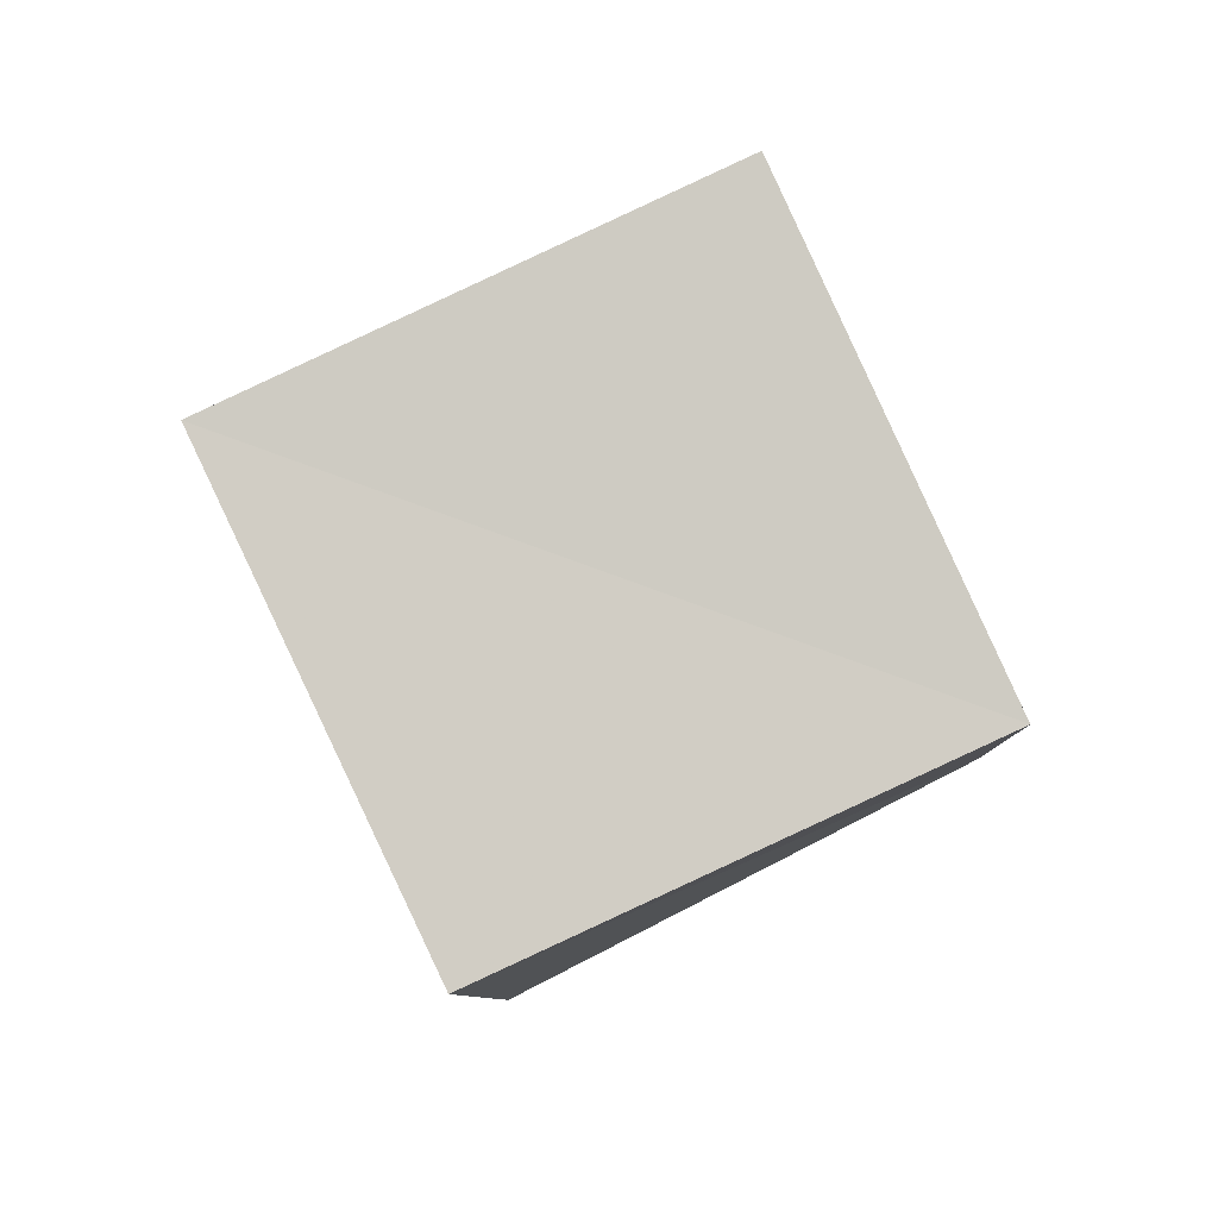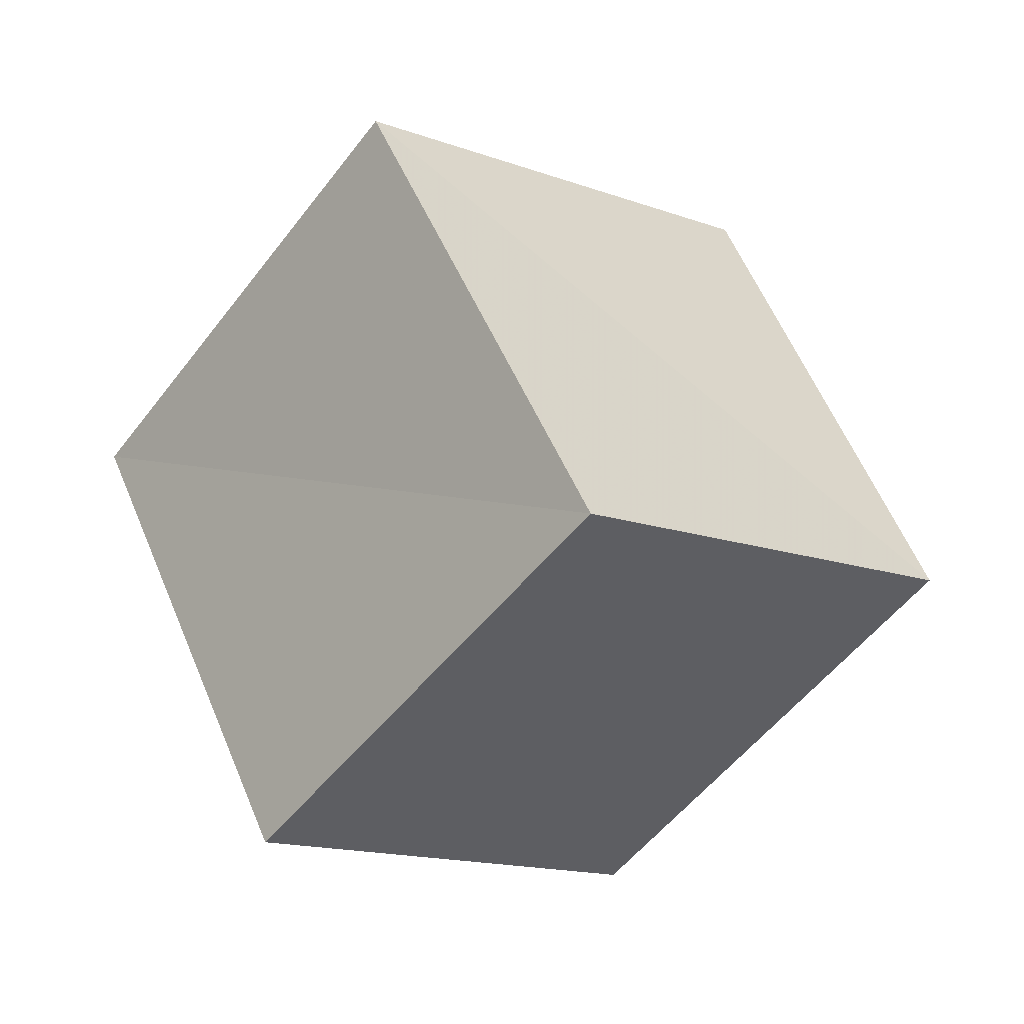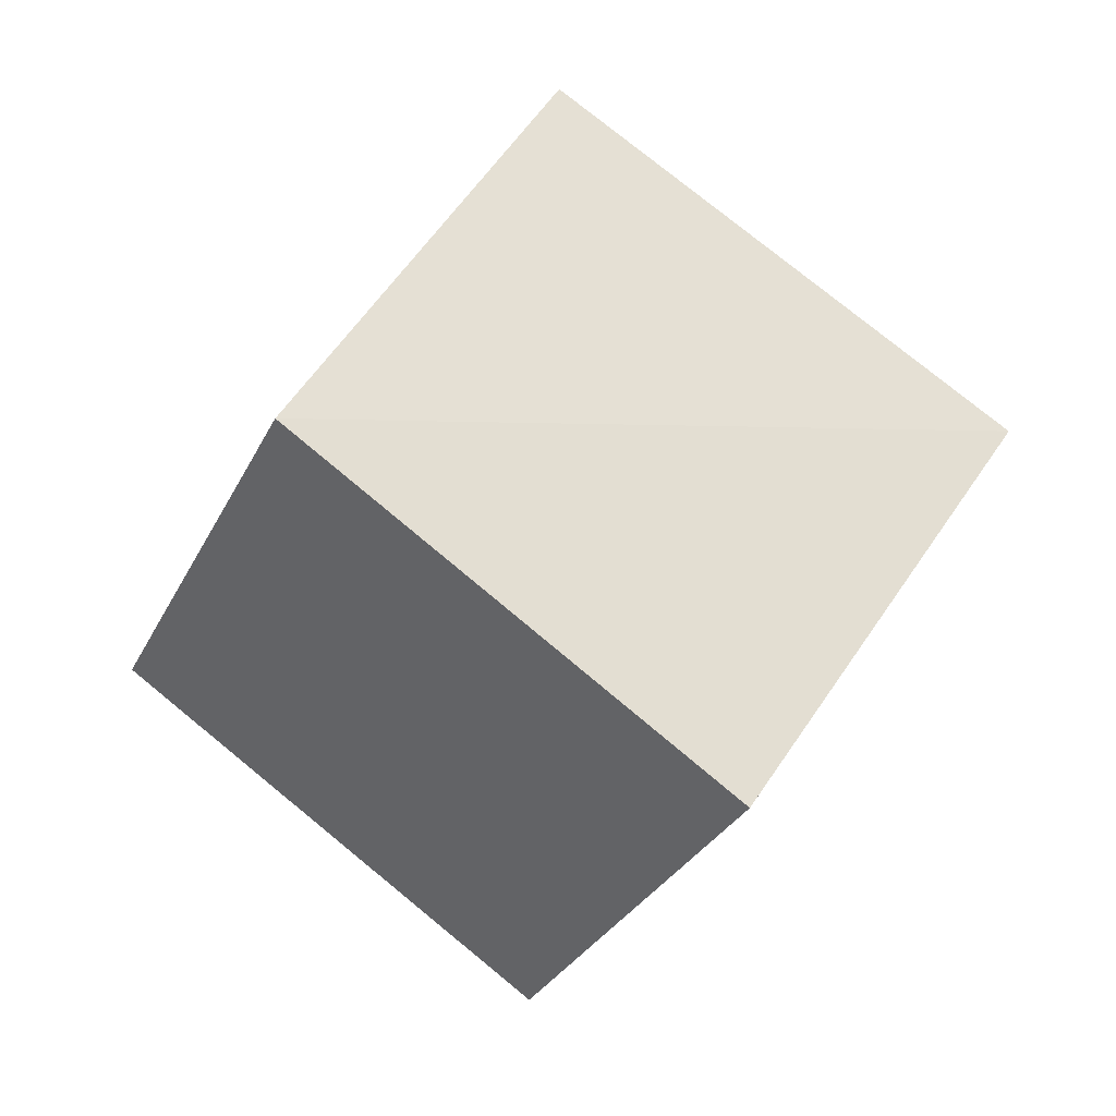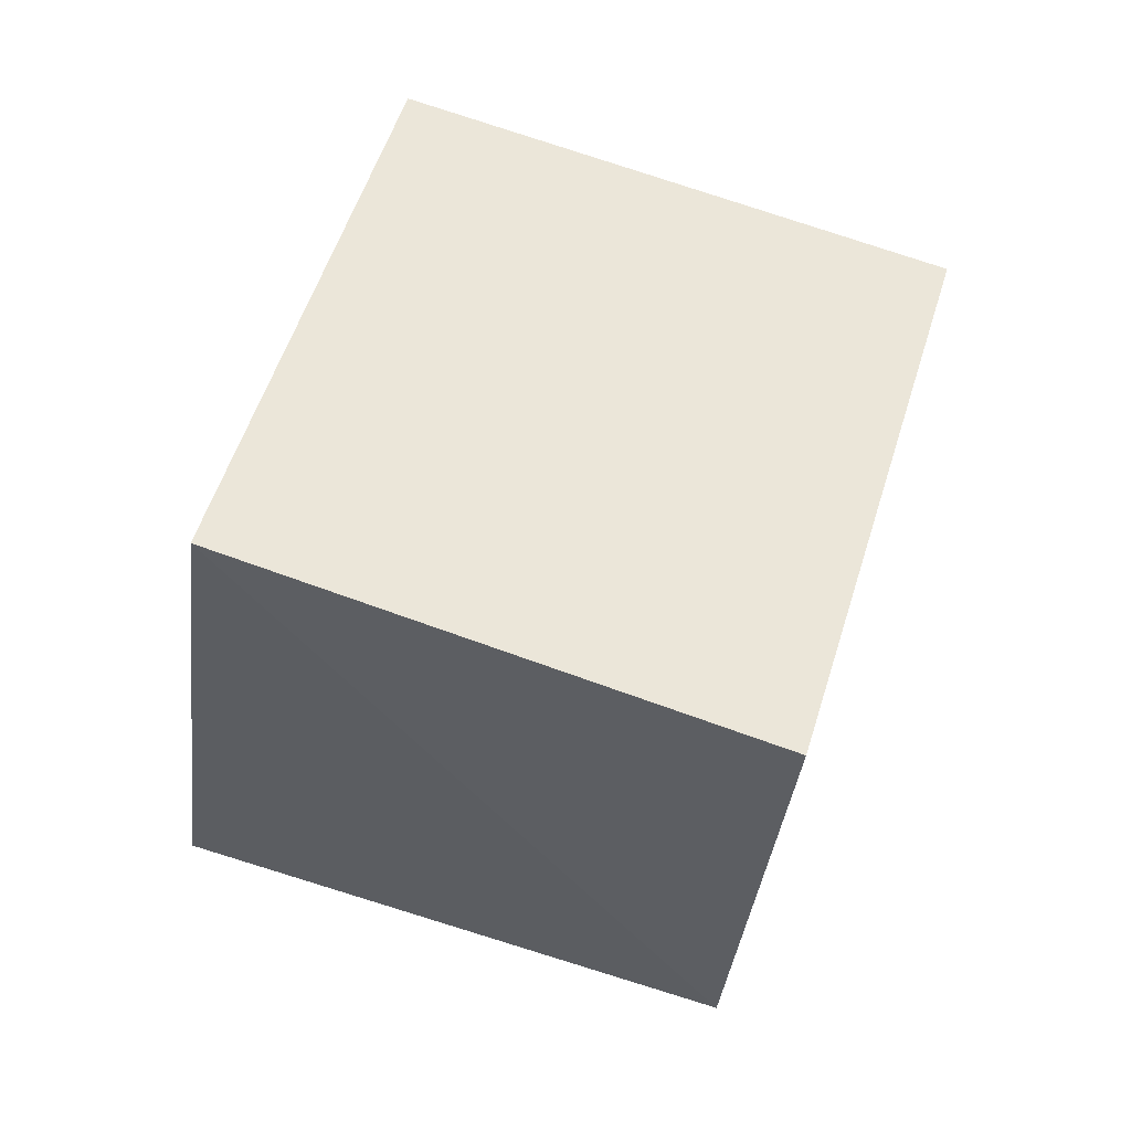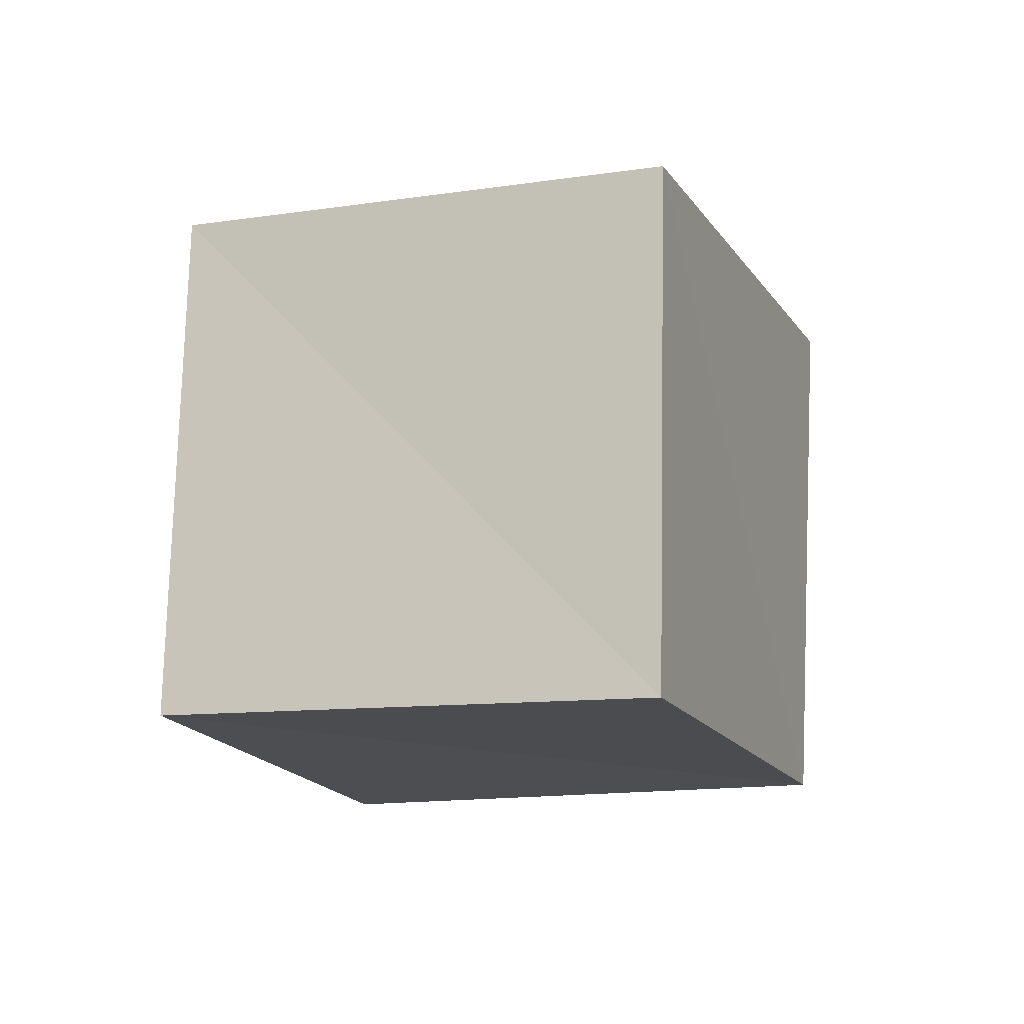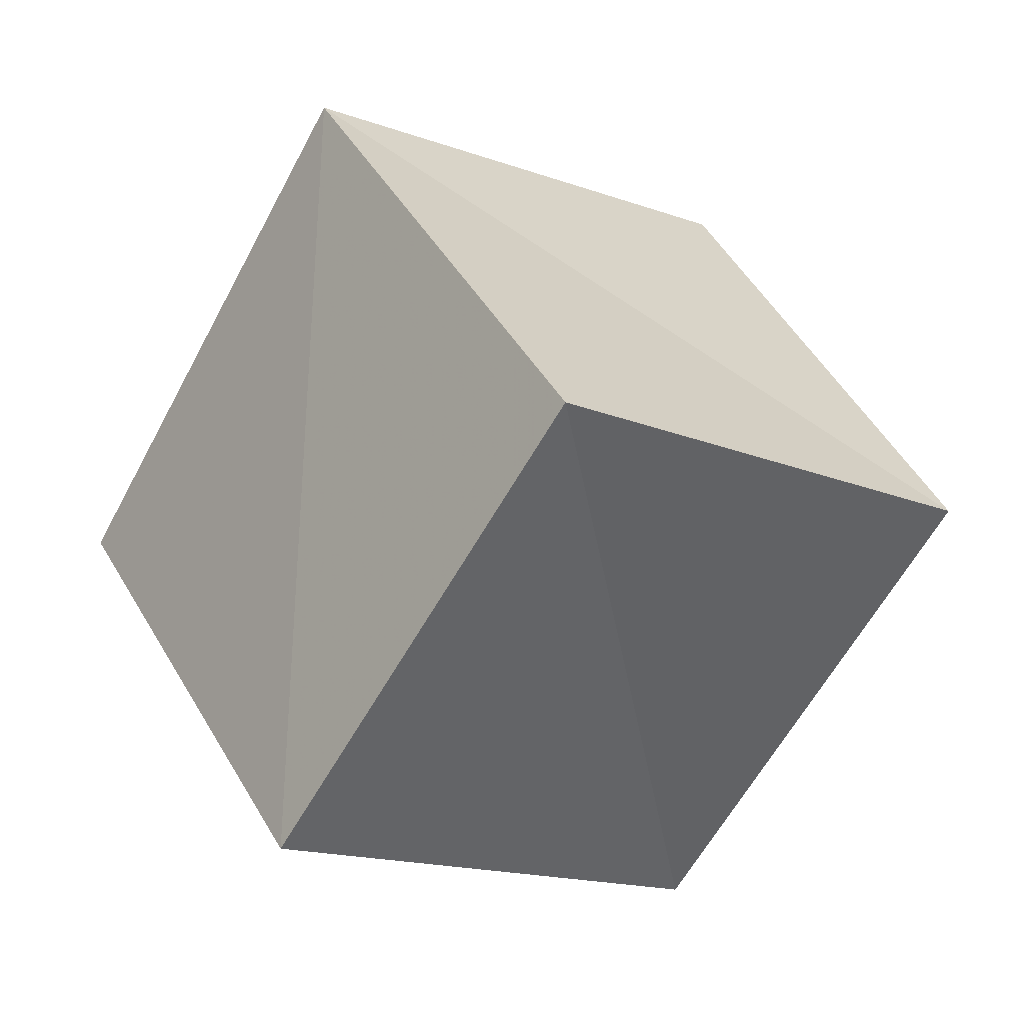
<metadata>
{"format":"obj","ext":"obj","renderer":"f3d","projection":"perspective","resolution":1024,"background":"white","views":[{"elev":-54.7,"azim":-148.8,"up":"+Y"},{"elev":-72.2,"azim":61.7,"up":"+Y"},{"elev":-13.2,"azim":-101.6,"up":"+Y"},{"elev":-68.1,"azim":-30.4,"up":"+Z"},{"elev":-57.8,"azim":24.9,"up":"+Y"},{"elev":0.3,"azim":-55.2,"up":"+Z"}]}
</metadata>
<code>
v  1.157  1.691  2.353
v  0.858  0.9349  1.761
v  0.8589  1.55  0.9726
v  1.18  2.305  1.51
v  2.105  1.407  2.196
v  1.798  0.6829  1.578
v  1.83  1.309  0.7963
v  2.156  2.048  1.386
f 3 1 2
f 5 7 6
f 1 3 4
f 1 6 2
f 7 5 8
f 2 7 3
f 6 1 5
f 3 8 4
f 7 2 6
f 1 8 5
f 8 3 7
f 8 1 4

</code>
